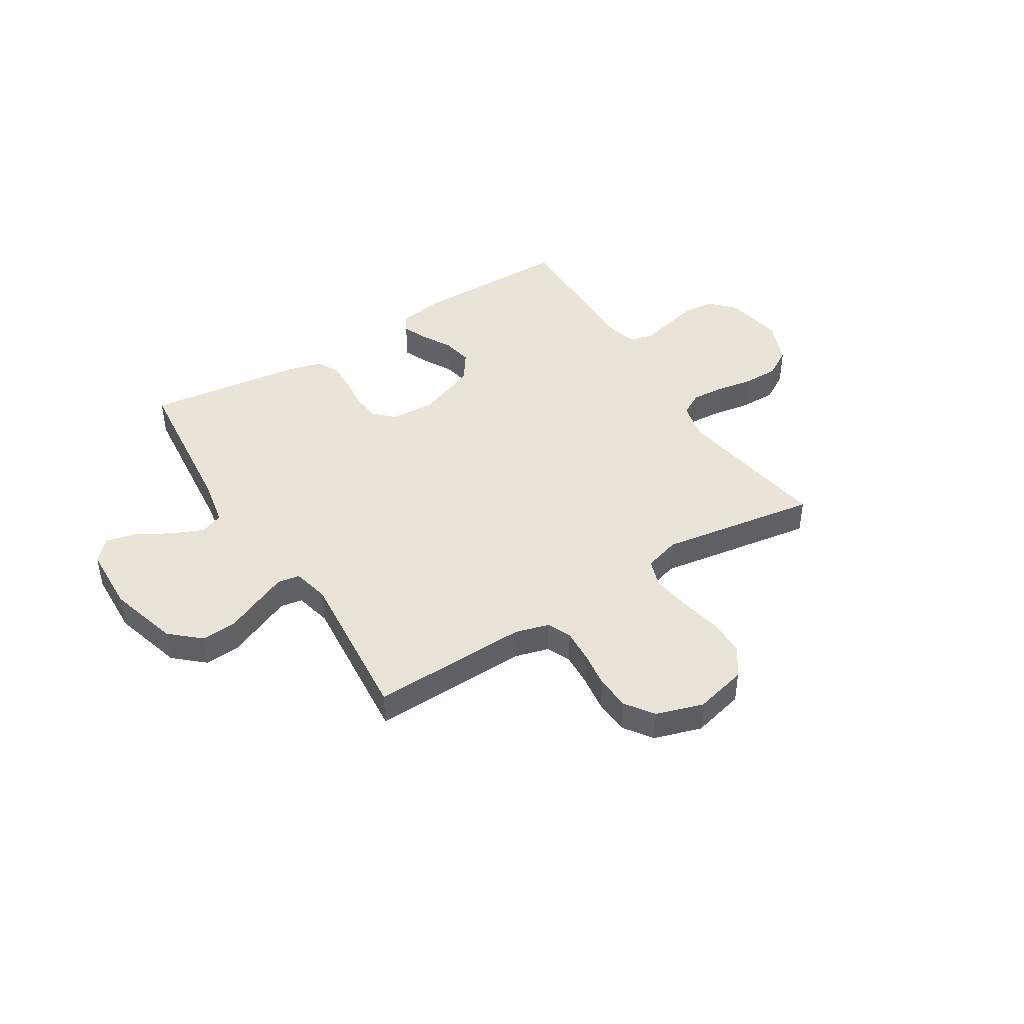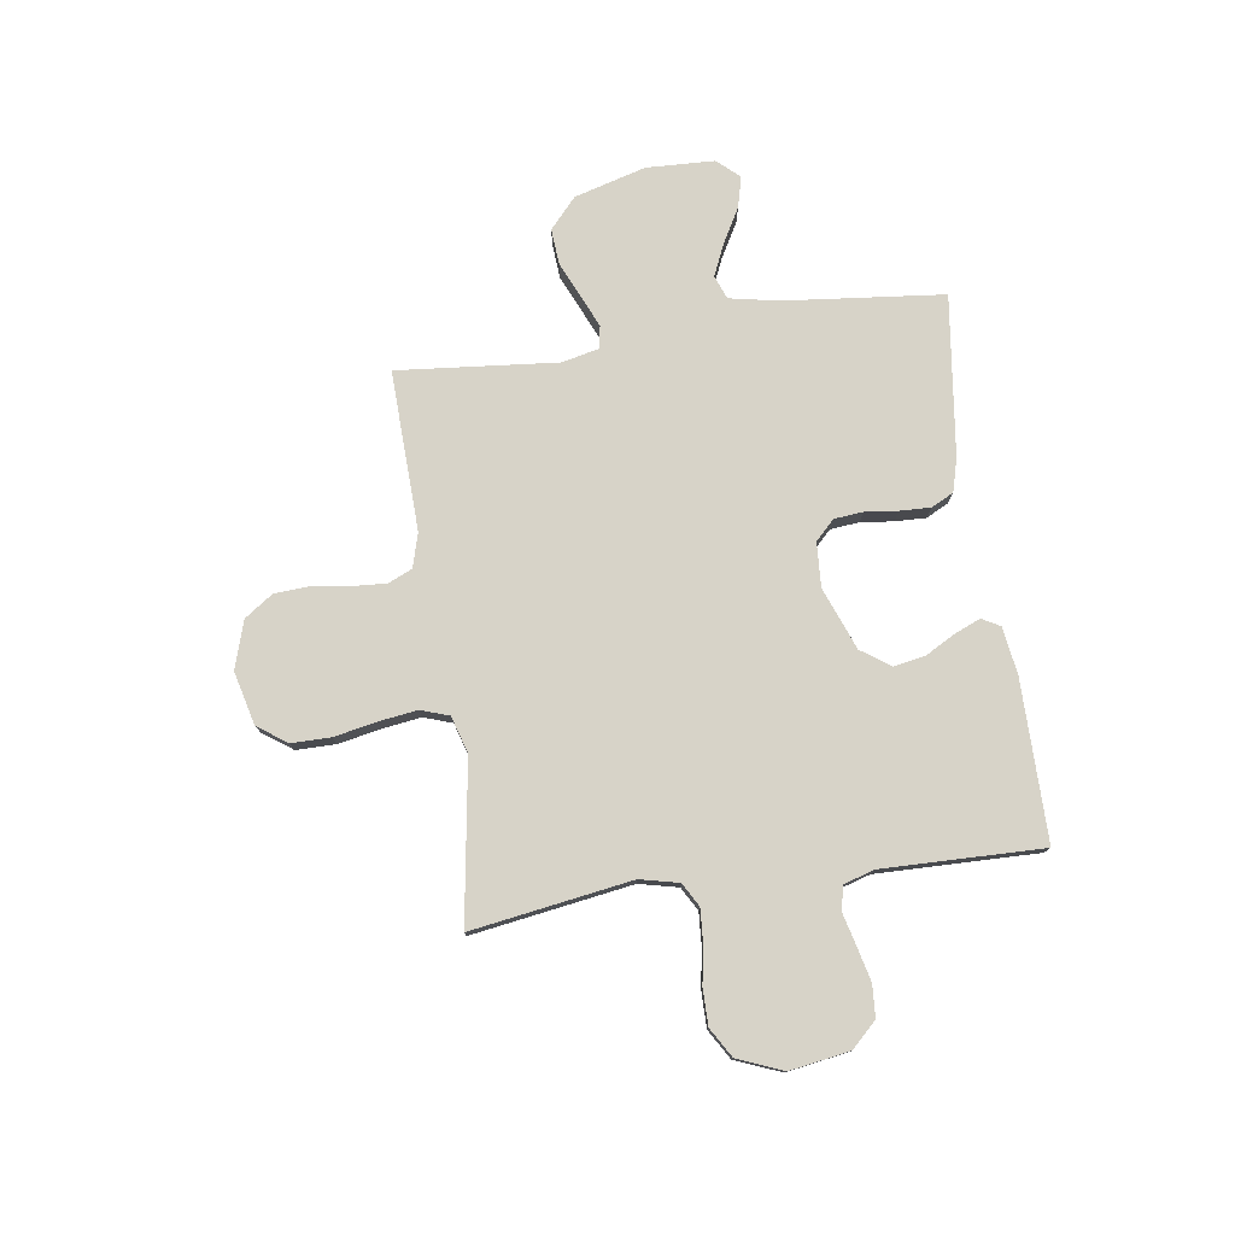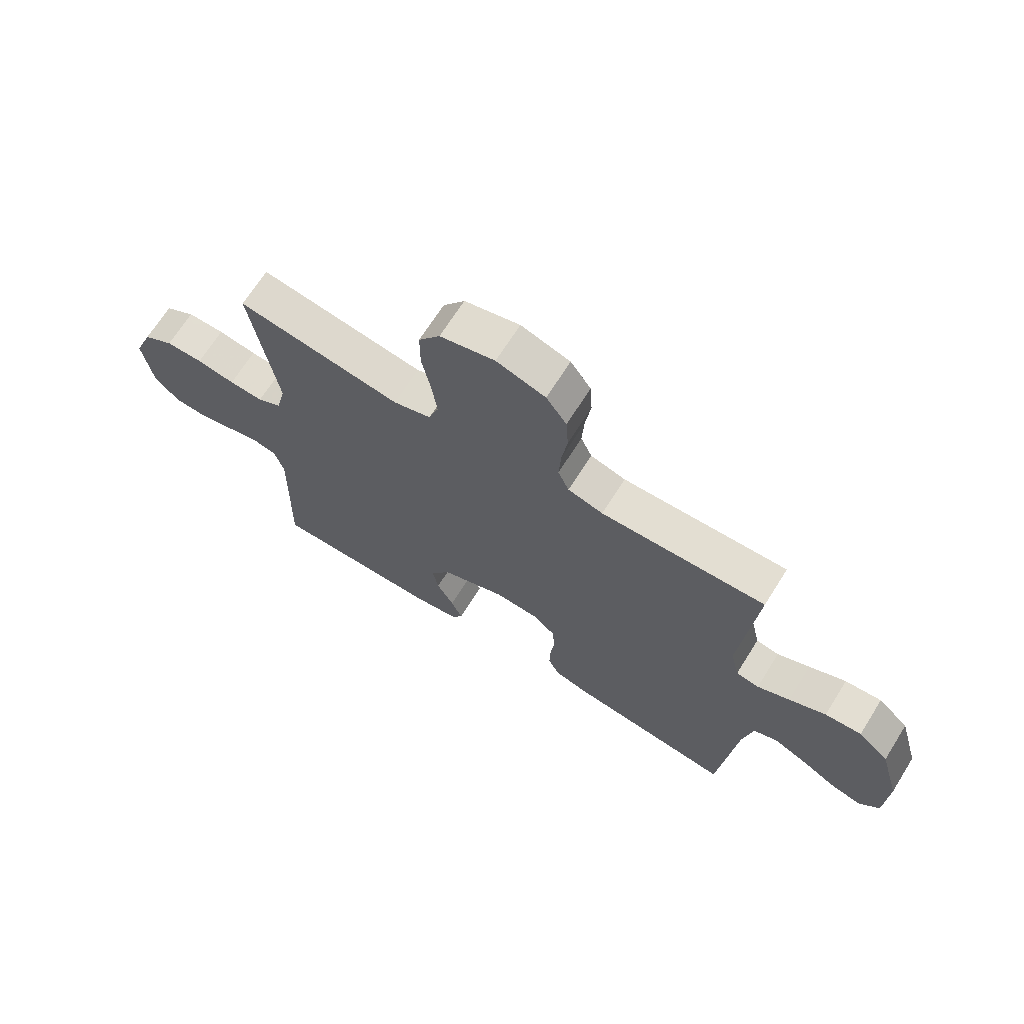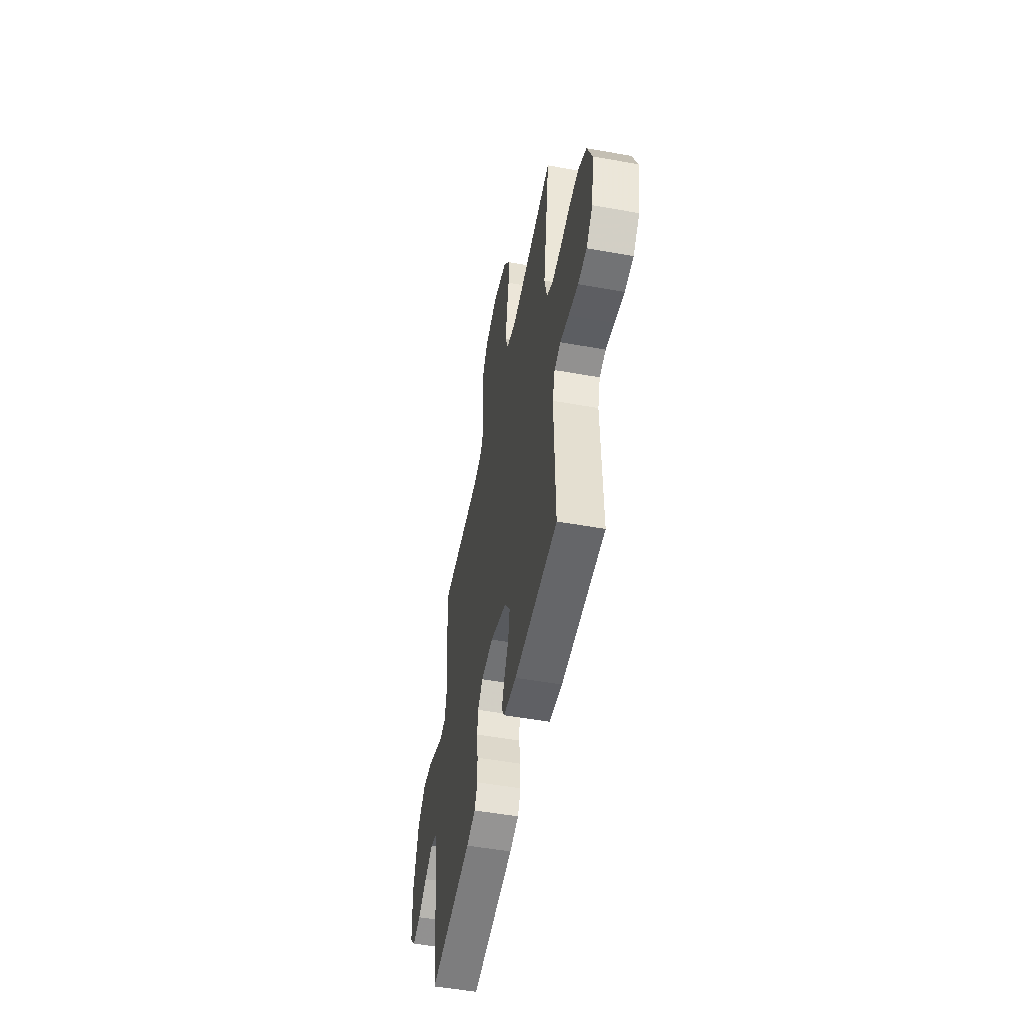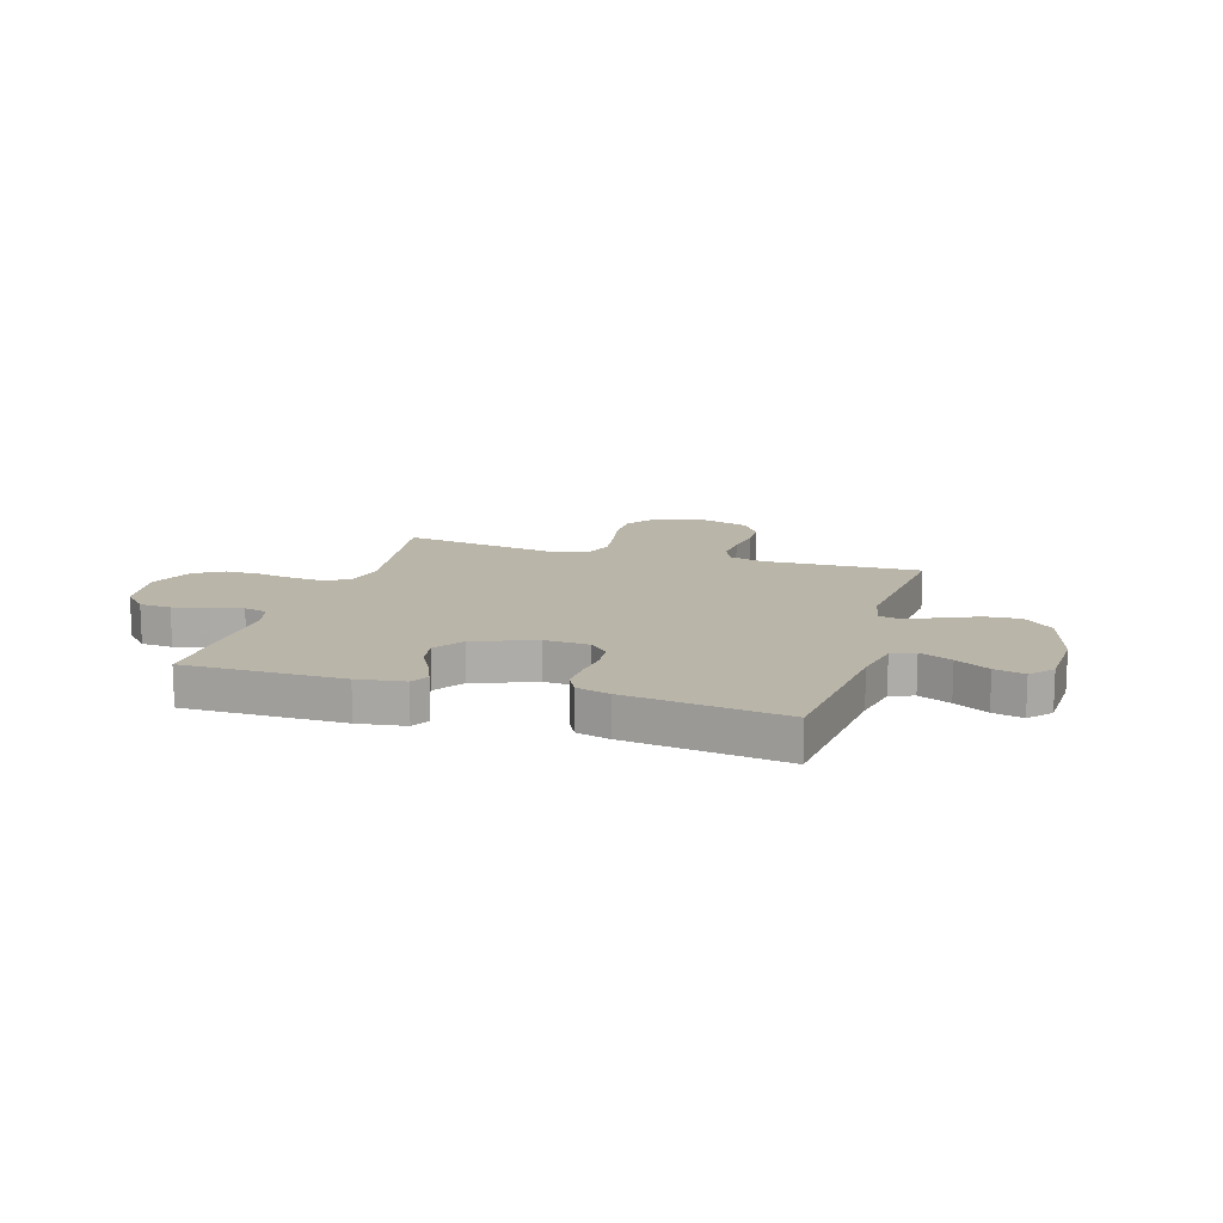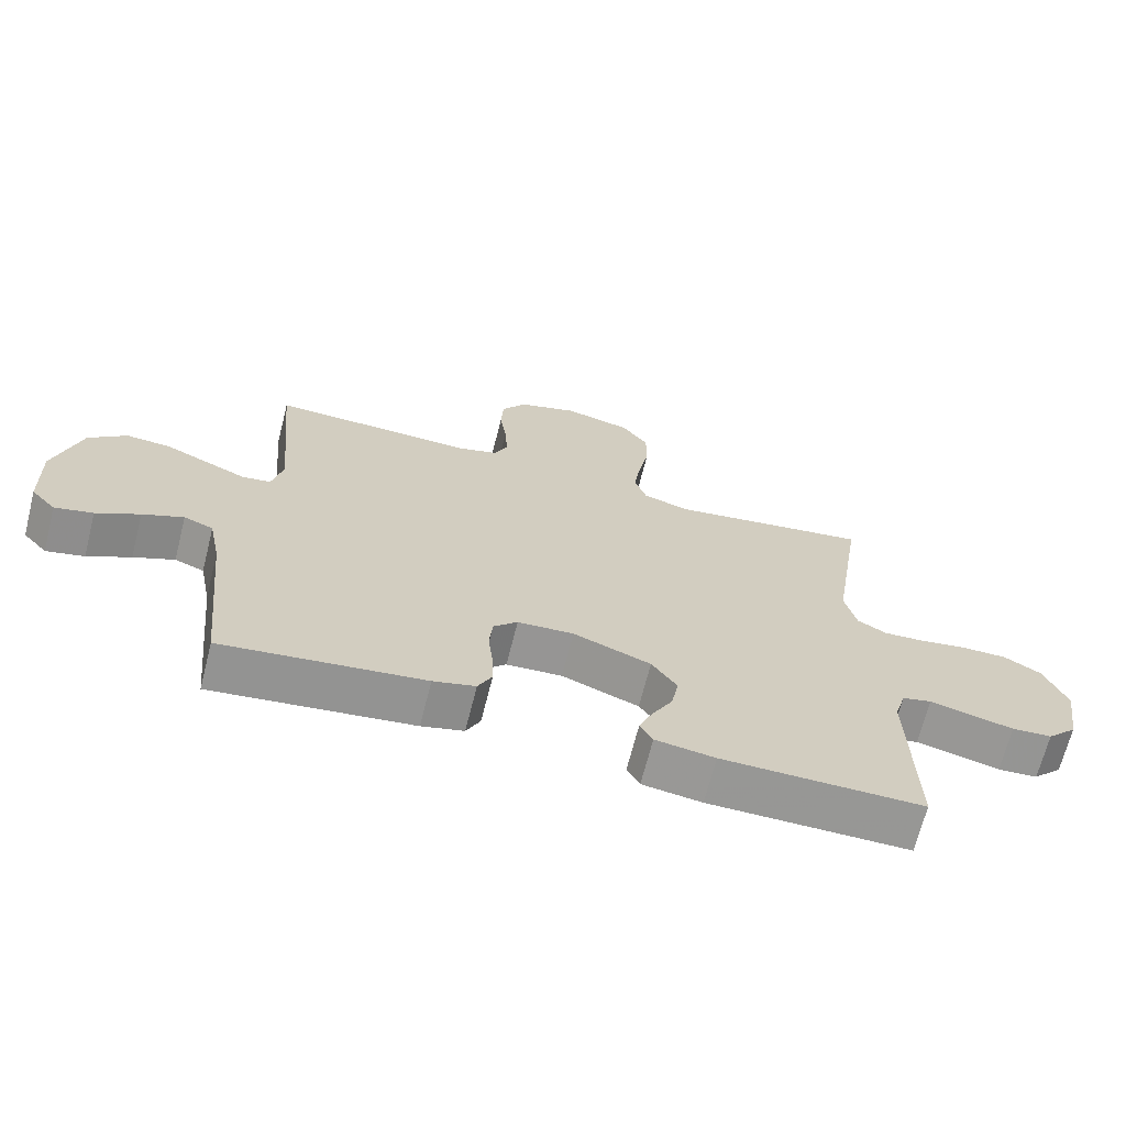
<metadata>
{"format":"obj","ext":"obj","renderer":"f3d","projection":"perspective","resolution":1024,"background":"white","views":[{"elev":43.5,"azim":-32.0,"up":"+Y"},{"elev":77.2,"azim":81.8,"up":"+Y"},{"elev":68.1,"azim":-147.9,"up":"+Z"},{"elev":-52.0,"azim":79.0,"up":"+Z"},{"elev":13.7,"azim":-162.9,"up":"+Y"},{"elev":-68.0,"azim":-14.2,"up":"+Z"}]}
</metadata>
<code>
v 0.5 0.07 0.5
v 0.453 0.07 0.2
v 0.47 0.07 0.127
v 0.514 0.07 0.102
v 0.576 0.07 0.106
v 0.646 0.07 0.118
v 0.714 0.07 0.118
v 0.769 0.07 0.085
v 0.803 0.07 0
v 0.785 0.07 -0.112
v 0.74 0.07 -0.159
v 0.68 0.07 -0.163
v 0.614 0.07 -0.147
v 0.555 0.07 -0.132
v 0.511 0.07 -0.143
v 0.494 0.07 -0.2
v 0.5 0.07 -0.5
v 0.2 0.07 -0.499
v 0.111 0.07 -0.486
v 0.092 0.07 -0.452
v 0.112 0.07 -0.404
v 0.143 0.07 -0.348
v 0.154 0.07 -0.289
v 0.116 0.07 -0.234
v 0 0.07 -0.189
v -0.084 0.07 -0.194
v -0.12 0.07 -0.23
v -0.125 0.07 -0.284
v -0.118 0.07 -0.345
v -0.116 0.07 -0.403
v -0.137 0.07 -0.445
v -0.2 0.07 -0.462
v -0.5 0.07 -0.5
v -0.531 0.07 -0.2
v -0.549 0.07 -0.109
v -0.593 0.07 -0.092
v -0.654 0.07 -0.119
v -0.718 0.07 -0.155
v -0.775 0.07 -0.169
v -0.812 0.07 -0.128
v -0.817 0.07 0
v -0.779 0.07 0.134
v -0.723 0.07 0.184
v -0.656 0.07 0.179
v -0.589 0.07 0.149
v -0.53 0.07 0.123
v -0.488 0.07 0.13
v -0.472 0.07 0.2
v -0.5 0.07 0.5
v -0.2 0.07 0.49
v -0.136 0.07 0.508
v -0.116 0.07 0.553
v -0.12 0.07 0.617
v -0.13 0.07 0.687
v -0.126 0.07 0.753
v -0.089 0.07 0.806
v 0 0.07 0.834
v 0.1 0.07 0.809
v 0.139 0.07 0.754
v 0.139 0.07 0.68
v 0.123 0.07 0.6
v 0.113 0.07 0.528
v 0.131 0.07 0.475
v 0.2 0.07 0.454
v 0.5 0 0.5
v 0.453 0 0.2
v 0.47 0 0.127
v 0.514 0 0.102
v 0.576 0 0.106
v 0.646 0 0.118
v 0.714 0 0.118
v 0.769 0 0.085
v 0.803 0 0
v 0.785 0 -0.112
v 0.74 0 -0.159
v 0.68 0 -0.163
v 0.614 0 -0.147
v 0.555 0 -0.132
v 0.511 0 -0.143
v 0.494 0 -0.2
v 0.5 0 -0.5
v 0.2 0 -0.499
v 0.111 0 -0.486
v 0.092 0 -0.452
v 0.112 0 -0.404
v 0.143 0 -0.348
v 0.154 0 -0.289
v 0.116 0 -0.234
v 0 0 -0.189
v -0.084 0 -0.194
v -0.12 0 -0.23
v -0.125 0 -0.284
v -0.118 0 -0.345
v -0.116 0 -0.403
v -0.137 0 -0.445
v -0.2 0 -0.462
v -0.5 0 -0.5
v -0.531 0 -0.2
v -0.549 0 -0.109
v -0.593 0 -0.092
v -0.654 0 -0.119
v -0.718 0 -0.155
v -0.775 0 -0.169
v -0.812 0 -0.128
v -0.817 0 0
v -0.779 0 0.134
v -0.723 0 0.184
v -0.656 0 0.179
v -0.589 0 0.149
v -0.53 0 0.123
v -0.488 0 0.13
v -0.472 0 0.2
v -0.5 0 0.5
v -0.2 0 0.49
v -0.136 0 0.508
v -0.116 0 0.553
v -0.12 0 0.617
v -0.13 0 0.687
v -0.126 0 0.753
v -0.089 0 0.806
v 0 0 0.834
v 0.1 0 0.809
v 0.139 0 0.754
v 0.139 0 0.68
v 0.123 0 0.6
v 0.113 0 0.528
v 0.131 0 0.475
v 0.2 0 0.454
f 59 60 61
f 58 59 61
f 57 58 61
f 56 57 61
f 55 56 61
f 54 55 61
f 53 54 61
f 52 53 61 62
f 51 52 62 63
f 48 49 50
f 51 63 64
f 50 51 64
f 48 50 64
f 47 48 64
f 43 44 45
f 42 43 45
f 41 42 45
f 40 41 45
f 39 40 45
f 38 39 45
f 37 38 45
f 36 37 45 46
f 35 36 46 47
f 32 33 34
f 31 32 34
f 30 31 34
f 29 30 34
f 28 29 34
f 34 35 47
f 28 34 47
f 27 28 47
f 20 21 22
f 19 20 22
f 18 19 22
f 17 18 22
f 16 17 22
f 15 16 22 23
f 12 13 14
f 11 12 14
f 10 11 14
f 9 10 14
f 8 9 14
f 7 8 14
f 6 7 14
f 5 6 14
f 4 5 14 15
f 15 23 24
f 4 15 24
f 3 4 24
f 47 64 1
f 27 47 1
f 26 27 1
f 2 3 24 25
f 1 2 25 26
f 125 124 123
f 125 123 122
f 125 122 121
f 125 121 120
f 125 120 119
f 125 119 118
f 125 118 117
f 126 125 117 116
f 127 126 116 115
f 114 113 112
f 128 127 115
f 128 115 114
f 128 114 112
f 128 112 111
f 109 108 107
f 109 107 106
f 109 106 105
f 109 105 104
f 109 104 103
f 109 103 102
f 109 102 101
f 110 109 101 100
f 111 110 100 99
f 98 97 96
f 98 96 95
f 98 95 94
f 98 94 93
f 98 93 92
f 111 99 98
f 111 98 92
f 111 92 91
f 86 85 84
f 86 84 83
f 86 83 82
f 86 82 81
f 86 81 80
f 87 86 80 79
f 78 77 76
f 78 76 75
f 78 75 74
f 78 74 73
f 78 73 72
f 78 72 71
f 78 71 70
f 78 70 69
f 79 78 69 68
f 88 87 79
f 88 79 68
f 88 68 67
f 65 128 111
f 65 111 91
f 65 91 90
f 89 88 67 66
f 90 89 66 65
f 1 65 66 2
f 2 66 67 3
f 3 67 68 4
f 4 68 69 5
f 5 69 70 6
f 6 70 71 7
f 7 71 72 8
f 8 72 73 9
f 9 73 74 10
f 10 74 75 11
f 11 75 76 12
f 12 76 77 13
f 13 77 78 14
f 14 78 79 15
f 15 79 80 16
f 16 80 81 17
f 17 81 82 18
f 18 82 83 19
f 19 83 84 20
f 20 84 85 21
f 21 85 86 22
f 22 86 87 23
f 23 87 88 24
f 24 88 89 25
f 25 89 90 26
f 26 90 91 27
f 27 91 92 28
f 28 92 93 29
f 29 93 94 30
f 30 94 95 31
f 31 95 96 32
f 32 96 97 33
f 33 97 98 34
f 34 98 99 35
f 35 99 100 36
f 36 100 101 37
f 37 101 102 38
f 38 102 103 39
f 39 103 104 40
f 40 104 105 41
f 41 105 106 42
f 42 106 107 43
f 43 107 108 44
f 44 108 109 45
f 45 109 110 46
f 46 110 111 47
f 47 111 112 48
f 48 112 113 49
f 49 113 114 50
f 50 114 115 51
f 51 115 116 52
f 52 116 117 53
f 53 117 118 54
f 54 118 119 55
f 55 119 120 56
f 56 120 121 57
f 57 121 122 58
f 58 122 123 59
f 59 123 124 60
f 60 124 125 61
f 61 125 126 62
f 62 126 127 63
f 63 127 128 64
f 64 128 65 1

</code>
